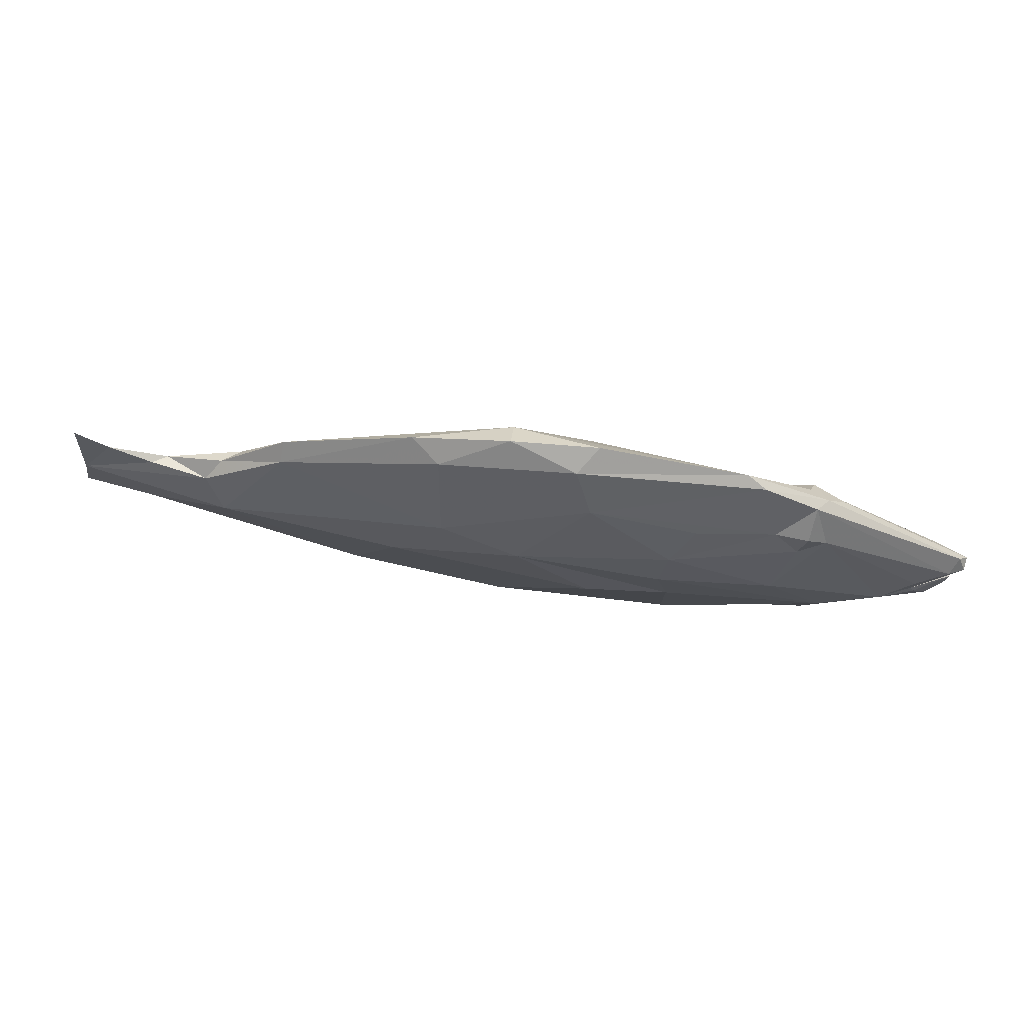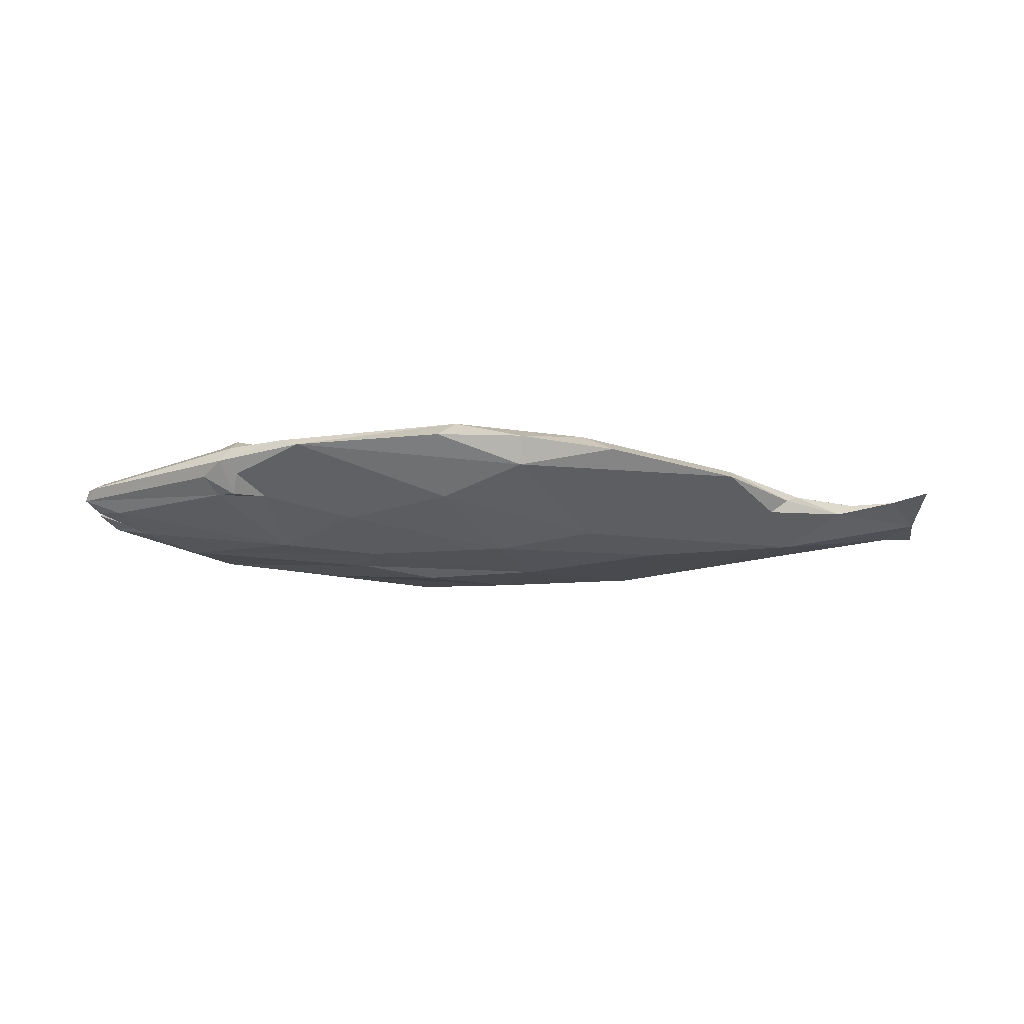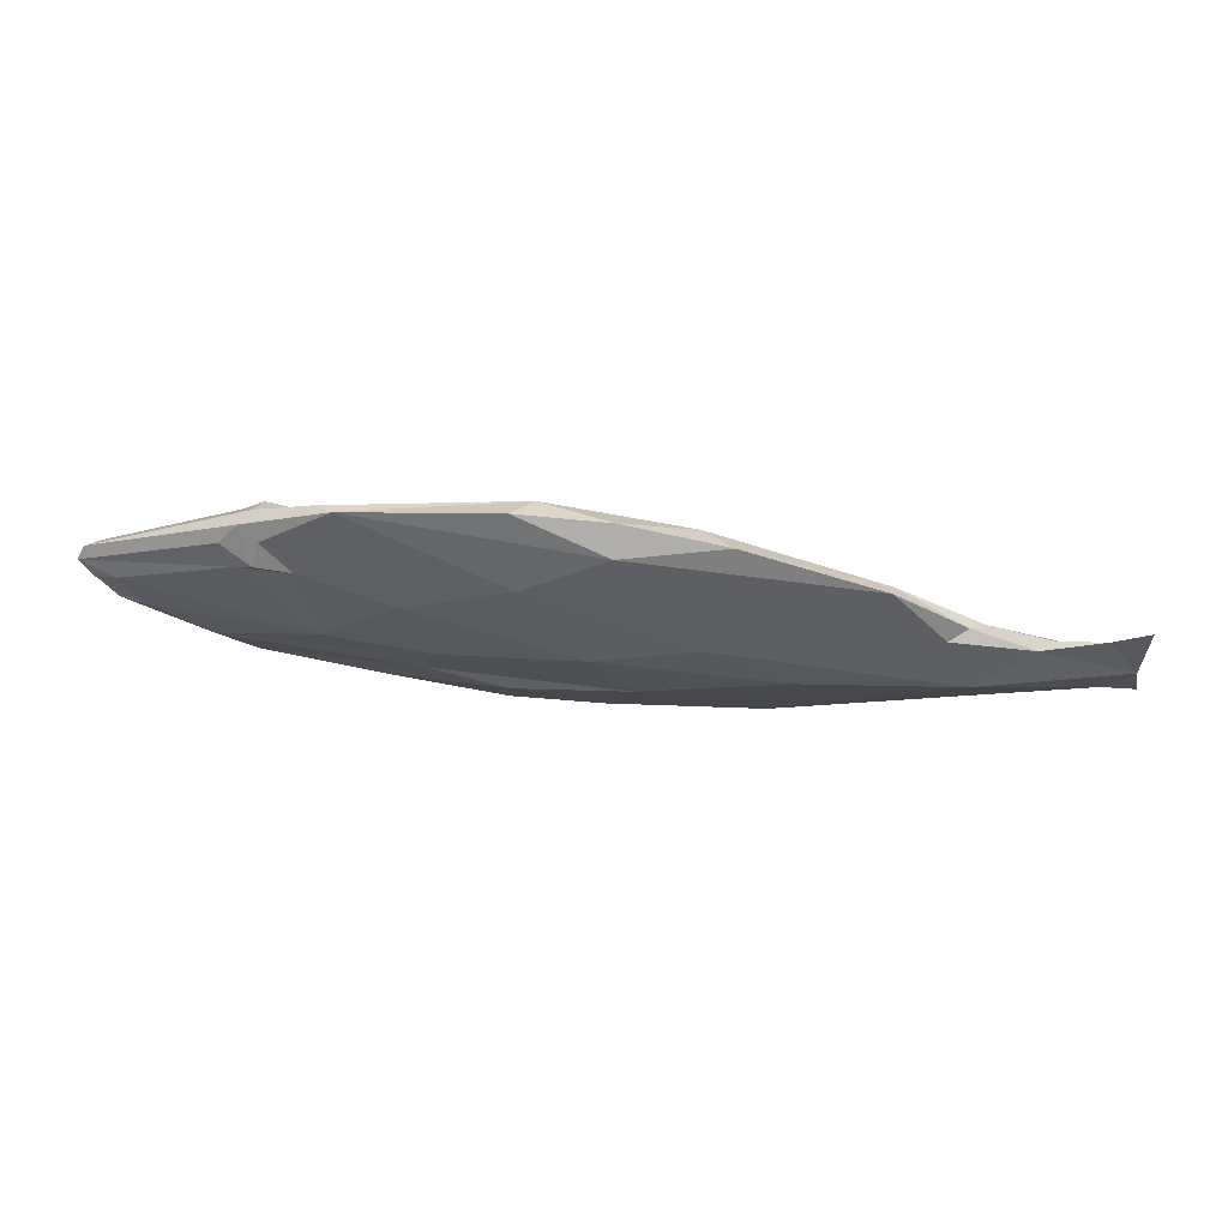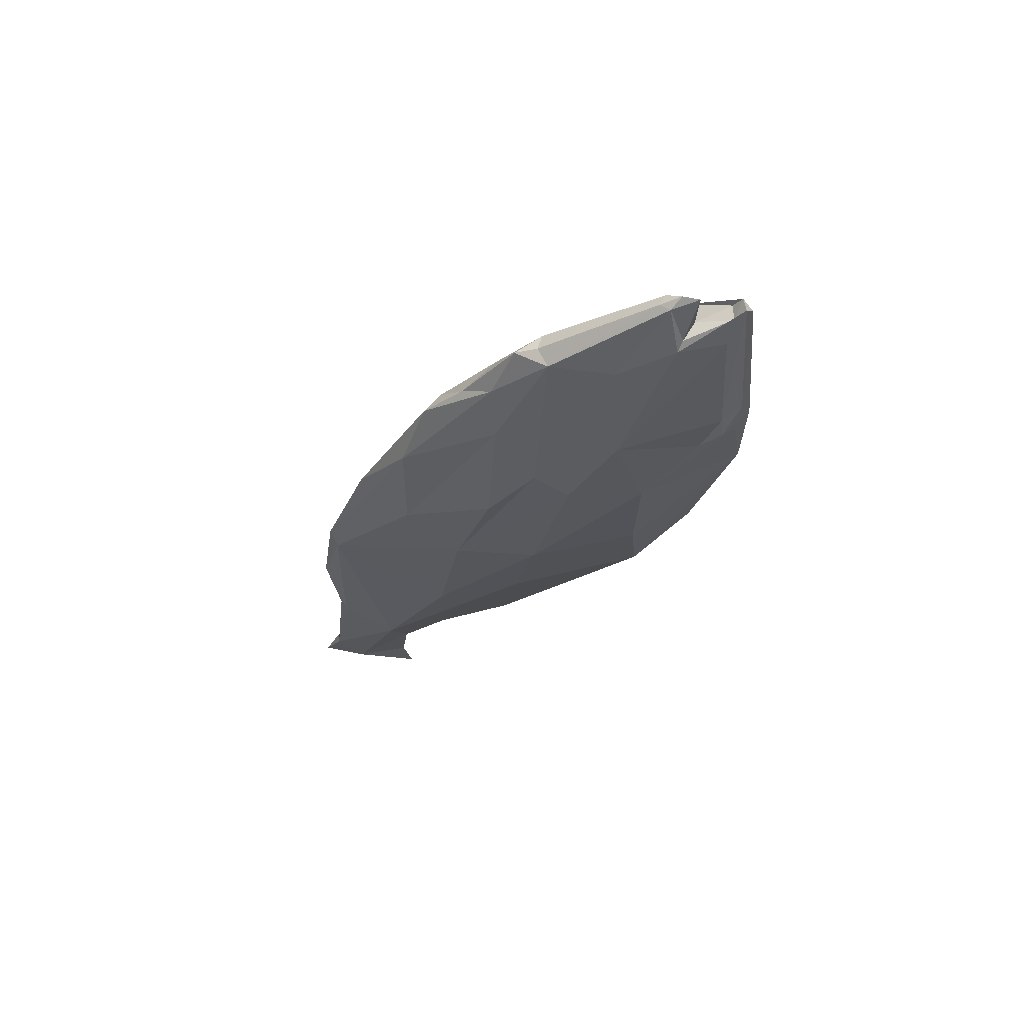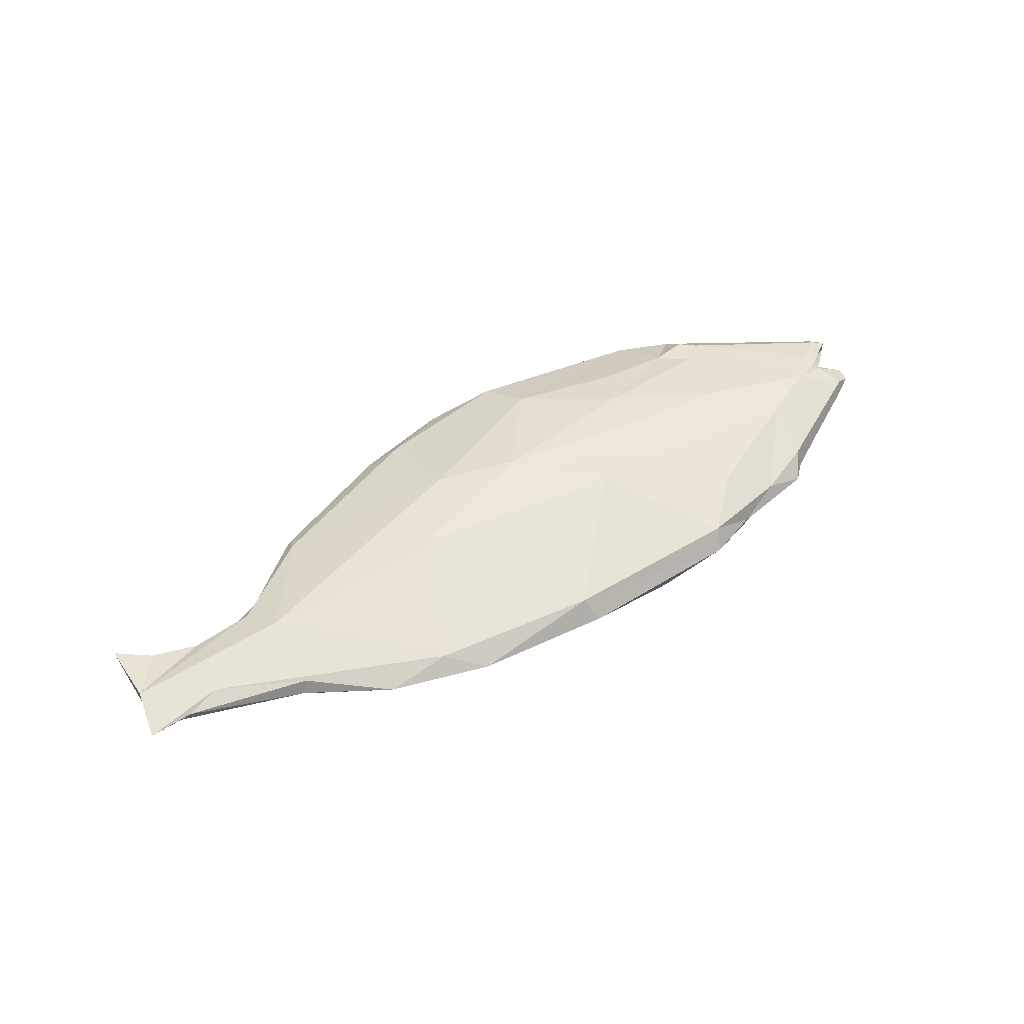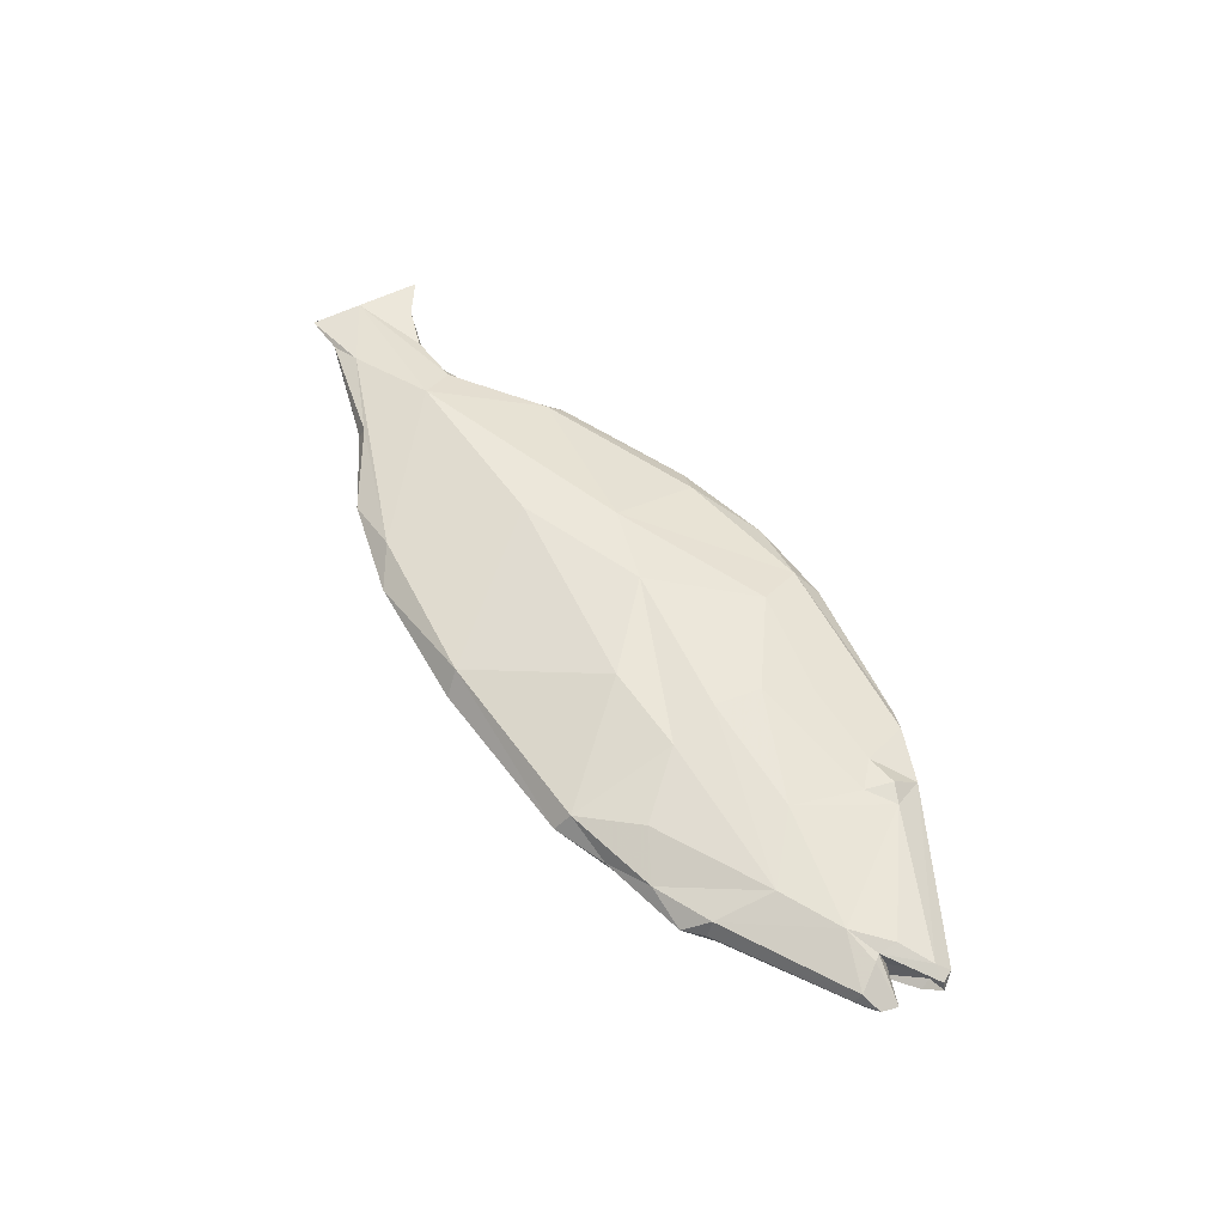
<metadata>
{"format":"obj","ext":"obj","renderer":"f3d","projection":"perspective","resolution":1024,"background":"white","views":[{"elev":67.1,"azim":9.2,"up":"+Y"},{"elev":-27.7,"azim":177.5,"up":"+Z"},{"elev":64.6,"azim":-173.7,"up":"+Y"},{"elev":-27.6,"azim":66.5,"up":"+Z"},{"elev":49.6,"azim":-32.1,"up":"+Z"},{"elev":55.7,"azim":56.9,"up":"+Z"}]}
</metadata>
<code>
v 0.5599 -0.2268 -0.03188
v 0.01175 -0.05373 -0.08226
v 0.4712 0.2402 -0.009135
v -0.7688 0.06075 0.02108
v -0.6493 -0.1298 0.04406
v -0.4923 -0.07263 0.0719
v -0.7862 -0.1461 0.0228
v -0.2578 -0.2885 0.04603
v -0.161 -0.07396 0.09895
v 0.3511 0.05501 0.09337
v 0.3381 -0.02813 0.1014
v 0.3905 0.1351 0.06814
v 0.5211 -0.2672 0.03104
v 0.5958 -0.2651 0.006202
v 0.4439 -0.2234 0.0627
v 0.4402 -0.2987 0.009067
v 0.07508 0.005688 0.1109
v 0.03054 -0.3232 0.05371
v 0.2075 -0.1268 0.1037
v 0.3561 -0.3087 0.04477
v 0.3584 -0.119 0.08988
v 0.2006 0.172 0.07442
v -0.06559 0.05227 0.09668
v -0.7681 -0.05788 0.03434
v 0.7481 -0.0692 0.05467
v 0.8034 -0.01287 0.0408
v 0.8577 0.01923 0.02491
v 0.6432 -0.1229 0.06412
v 0.6224 -0.2243 0.0352
v 0.6263 -0.2352 0.004399
v 0.8361 -0.09985 0.01816
v 0.832 -0.1108 -0.001656
v 0.867 -0.08739 -0.000555
v 0.6196 0.1299 0.04712
v 0.8719 0.04201 0.002071
v 0.5918 0.1938 0.01422
v 0.5867 0.1452 0.0555
v 0.5291 0.1396 0.04966
v 0.1692 0.2564 0.04164
v 0.04852 0.2758 0.007778
v -0.07413 0.2131 0.04353
v -0.3709 0.1027 0.03628
v -0.4956 0.02489 0.01766
v -0.5253 -0.009566 0.04344
v -0.6319 -0.009432 0.02692
v -0.7111 0.01806 0.02106
v -0.7078 -0.1439 0.02836
v -0.499 -0.1978 0.04059
v -0.3679 -0.2877 0.02095
v -0.1926 -0.3351 0.0192
v 0.04833 -0.3512 0.01605
v 0.3461 -0.3342 0.01142
v 0.5421 -0.02812 0.08127
v 0.5733 0.09592 0.05759
v 0.81 -0.05755 0.03596
v 0.8849 0.01599 0.01159
v 0.8018 -0.04563 0.03655
v 0.6105 0.1869 -0.009263
v 0.4962 0.2349 0.009837
v 0.2024 0.2864 0.000912
v 0.8584 0.01108 0.01397
v -0.5119 -0.08313 -0.03184
v -0.5098 -0.1921 0.000254
v -0.7689 -0.06528 0.01241
v -0.2374 -0.07003 -0.06204
v -0.2072 -0.314 -0.003419
v 0.00712 -0.1305 -0.07595
v 0.3661 0.09394 -0.0761
v 0.3237 -0.03732 -0.08771
v 0.4974 -0.02315 -0.07911
v 0.5276 0.1277 -0.05169
v 0.5019 -0.2678 -0.01876
v 0.4147 -0.2233 -0.04869
v 0.07678 0.003389 -0.09165
v 0.05796 -0.2576 -0.04705
v 0.2095 -0.1493 -0.08425
v 0.3429 -0.1147 -0.07707
v 0.1875 0.1675 -0.06522
v -0.09453 0.04111 -0.07279
v -0.463 0.02229 -0.007785
v -0.6067 -0.013 0.008864
v 0.6858 -0.1186 -0.05286
v 0.844 -0.09707 -0.01527
v 0.7786 -0.05086 -0.04618
v 0.822 0.01833 -0.03728
v 0.8645 -0.003783 -0.02661
v 0.6293 -0.2177 -0.02887
v 0.7098 -0.1845 0.002612
v 0.6169 0.1239 -0.04882
v 0.8884 0.01874 -0.01257
v 0.5782 0.1754 -0.0301
v 0.04742 0.243 -0.03493
v -0.1266 0.2326 0.008221
v -0.3667 0.1336 0.009254
v -0.7258 -0.138 0.01648
v -0.5077 -0.2054 0.01675
v 0.2221 -0.3286 -0.02118
v 0.5863 0.1426 -0.05558
v 0.875 -0.05843 -0.004115
v 0.4619 0.2497 -0.005706
v 0.6426 0.1523 -0.0258
v 0.7977 -0.05015 -0.03433
v 0.8597 0.01219 -0.01508
v 0.8098 -0.03296 -0.000825
v 0.5467 -0.2198 -0.0365
v 0.3621 -0.1438 -0.06948
v 0.307 -0.1241 -0.07901
v 0.2586 -0.1187 -0.07679
v 0.1067 -0.1012 -0.07965
v 0.0369 -0.07324 -0.08266
v -0.2162 -0.07526 -0.06325
v -0.2346 -0.09209 -0.05674
v -0.461 -0.1217 -0.02709
v -0.5113 -0.1152 -0.02239
v -0.6112 -0.1086 -0.009427
v -0.7663 -0.06546 0.01196
v -0.7674 -0.0648 0.01238
v -0.7668 -0.06225 0.01272
v -0.7685 -0.06129 0.02423
v -0.7781 -0.1065 0.02797
v -0.7114 -0.1372 0.03442
v -0.6672 -0.1342 0.03925
v -0.598 -0.153 0.04288
v -0.3858 -0.2403 0.04314
v -0.2877 -0.2883 0.03921
v -0.2343 -0.3053 0.03635
v -0.09917 -0.3302 0.03365
v 0.04684 -0.3488 0.01921
v 0.09464 -0.3485 0.01533
v 0.3083 -0.3325 0.001505
v 0.4703 -0.2747 -0.01903
v 0.4932 -0.2634 -0.02173
v 0.6135 -0.2239 -0.02762
v 0.6255 -0.2232 -0.02481
v 0.6288 -0.2208 -0.0229
v 0.648 -0.21 -0.02157
v 0.758 -0.1499 -0.0116
v 0.8335 -0.1091 -0.003341
v 0.8641 -0.08863 -0.002446
v 0.8712 -0.07221 -0.002421
v 0.865 -0.05829 0.00204
v 0.8623 -0.0562 0.002958
v 0.8074 -0.03676 0.01037
v 0.8513 0.003997 0.01679
v 0.8839 0.01522 0.0119
v 0.8848 0.01601 0.01168
v 0.8844 0.01717 0.01115
v 0.8739 0.03919 0.0002947
v 0.8412 0.05678 -0.001662
v 0.6127 0.1845 -0.01041
v 0.6094 0.1851 -0.01123
v 0.6092 0.1865 -0.01005
v 0.4763 0.2405 -0.008734
v -0.7263 -0.002209 0.0246
v -0.6642 -0.0209 0.02868
v -0.5257 -0.009655 0.04342
v -0.5253 -0.009592 0.04345
v -0.384 0.08377 0.04013
v -0.3479 0.0989 0.04082
v -0.1986 0.1668 0.04049
v -0.07756 0.2144 0.04123
v -0.05545 0.2227 0.03809
v 0.09391 0.2685 0.02052
v 0.1922 0.2772 0.01346
v 0.4468 0.25 -0.003256
v 0.4627 0.2493 -0.005335
v 0.4662 0.2479 -0.005809
v 0.4707 0.2441 -0.007545
v 0.05732 -0.03401 -0.08726
v 0.1279 -0.005041 -0.09083
v 0.1873 0.03799 -0.0857
v 0.3028 0.12 -0.07224
v 0.4491 0.2289 -0.0151
f 14 134 135
f 107 108 77
f 135 134 87
f 133 1 105
f 162 163 40
f 27 146 147
f 20 52 16
f 90 101 149
f 87 105 106
f 25 55 57
f 60 92 40
f 106 107 77
f 69 77 108
f 171 172 68
f 110 2 169
f 53 54 10
f 104 143 142
f 106 105 73
f 111 2 110
f 110 109 67
f 147 146 56
f 78 74 79
f 73 76 107
f 109 108 67
f 132 1 133
f 38 10 54
f 142 141 99
f 170 169 74
f 67 108 107
f 42 93 94
f 75 67 76
f 148 149 35
f 83 138 137
f 132 73 105
f 69 170 171
f 83 99 140
f 172 173 68
f 159 160 42
f 168 3 173
f 78 100 173
f 63 95 115
f 18 52 20
f 146 145 56
f 165 166 100
f 91 152 151
f 78 172 171
f 171 170 74
f 150 151 58
f 147 148 35
f 31 32 33
f 150 149 101
f 153 152 91
f 98 151 150
f 151 152 58
f 155 154 24
f 90 148 147
f 4 154 46
f 61 56 145
f 104 61 144
f 67 66 112
f 33 32 138
f 39 163 162
f 141 140 99
f 6 8 9
f 139 138 83
f 6 9 23
f 137 136 87
f 88 136 137
f 136 135 87
f 134 133 87
f 35 36 27
f 14 72 133
f 30 135 136
f 137 138 32
f 19 17 9
f 139 140 33
f 55 33 140
f 55 141 142
f 15 13 28
f 142 143 57
f 143 144 57
f 144 145 57
f 27 57 145
f 35 149 150
f 153 3 168
f 4 118 64
f 118 117 64
f 117 116 64
f 95 64 116
f 87 82 83
f 66 63 114
f 69 70 82
f 113 112 66
f 26 27 34
f 111 112 65
f 62 65 112
f 113 114 62
f 81 44 43
f 114 115 62
f 62 80 94
f 115 116 62
f 81 62 116
f 81 117 118
f 118 4 46
f 73 132 131
f 131 130 97
f 97 130 129
f 23 41 160
f 129 128 51
f 50 51 128
f 127 126 50
f 49 50 126
f 49 125 124
f 124 123 48
f 47 48 123
f 47 122 121
f 81 43 80
f 121 120 7
f 64 7 120
f 25 29 31
f 119 4 64
f 4 119 24
f 70 69 68
f 119 120 24
f 24 120 121
f 121 122 5
f 125 126 8
f 122 123 5
f 61 104 103
f 8 5 123
f 23 22 39
f 124 125 8
f 18 8 126
f 127 128 18
f 154 4 24
f 61 103 56
f 18 128 129
f 129 130 52
f 52 130 131
f 131 132 72
f 59 58 167
f 59 166 165
f 165 164 39
f 164 163 39
f 162 161 41
f 161 160 41
f 23 159 158
f 158 157 6
f 6 157 156
f 9 8 18
f 156 155 24
f 46 154 155
f 45 155 156
f 156 157 44
f 42 44 157
f 158 159 42
f 93 42 160
f 93 161 162
f 21 19 20
f 40 163 164
f 60 164 165
f 21 20 15
f 101 89 98
f 166 167 100
f 66 49 63
f 89 70 71
f 167 168 100
f 24 5 6
f 5 8 6
f 14 13 16
f 13 14 29
f 16 13 20
f 14 16 72
f 53 25 34
f 17 19 21
f 82 84 83
f 17 21 11
f 11 21 28
f 17 11 10
f 20 19 18
f 10 11 53
f 17 10 22
f 28 25 53
f 66 67 75
f 23 17 22
f 17 23 9
f 32 31 88
f 31 33 55
f 7 64 95
f 29 25 28
f 29 28 13
f 19 9 18
f 65 62 79
f 22 12 38
f 12 22 10
f 38 12 10
f 82 87 77
f 22 38 59
f 39 41 23
f 42 94 43
f 94 93 92
f 44 81 45
f 43 44 42
f 34 37 54
f 46 45 81
f 49 48 96
f 50 49 66
f 51 50 97
f 13 15 20
f 28 53 11
f 21 15 28
f 29 30 88
f 30 29 14
f 29 88 31
f 55 25 31
f 57 27 26
f 57 26 25
f 36 37 34
f 37 36 38
f 47 95 96
f 36 34 27
f 53 34 54
f 82 77 69
f 34 25 26
f 36 35 58
f 36 58 59
f 7 95 47
f 74 65 79
f 70 68 71
f 76 73 75
f 78 79 92
f 79 62 94
f 62 81 80
f 85 86 84
f 86 85 90
f 84 86 102
f 85 84 70
f 90 85 89
f 89 85 70
f 90 89 101
f 79 94 92
f 80 43 94
f 63 49 96
f 50 66 97
f 73 97 75
f 75 97 66
f 52 72 16
f 84 82 70
f 99 83 102
f 91 98 71
f 100 78 92
f 60 100 92
f 91 71 68
f 71 98 89
f 84 102 83
f 102 86 103
f 103 86 90
f 103 90 56
f 102 103 104
f 104 99 102
f 54 37 38
f 39 22 59
f 93 40 92
f 47 96 48
f 59 38 36
f 95 63 96
f 135 30 14
f 105 87 133
f 147 35 27
f 149 148 90
f 106 77 87
f 108 109 69
f 169 170 69
f 110 69 109
f 110 169 69
f 142 99 104
f 110 67 111
f 107 106 73
f 133 72 132
f 107 76 67
f 137 87 83
f 105 1 132
f 171 68 69
f 140 139 83
f 153 173 3
f 91 68 173
f 153 91 173
f 173 100 168
f 173 172 78
f 115 114 63
f 151 98 91
f 171 74 78
f 111 65 2
f 2 74 169
f 2 65 74
f 150 101 98
f 168 167 153
f 153 58 152
f 153 167 58
f 147 56 90
f 145 144 61
f 144 143 104
f 112 111 67
f 138 139 33
f 162 41 39
f 137 32 88
f 133 134 14
f 136 88 30
f 140 141 55
f 142 57 55
f 145 146 27
f 150 58 35
f 116 115 95
f 114 113 66
f 112 113 62
f 116 117 81
f 118 46 81
f 131 97 73
f 129 51 97
f 160 159 23
f 128 127 50
f 126 125 49
f 124 48 49
f 123 122 47
f 121 7 47
f 120 119 64
f 121 5 24
f 123 124 8
f 126 127 18
f 129 52 18
f 131 72 52
f 167 166 59
f 165 39 59
f 158 6 23
f 156 24 6
f 155 45 46
f 156 44 45
f 157 158 42
f 160 161 93
f 162 40 93
f 164 60 40
f 165 100 60

</code>
